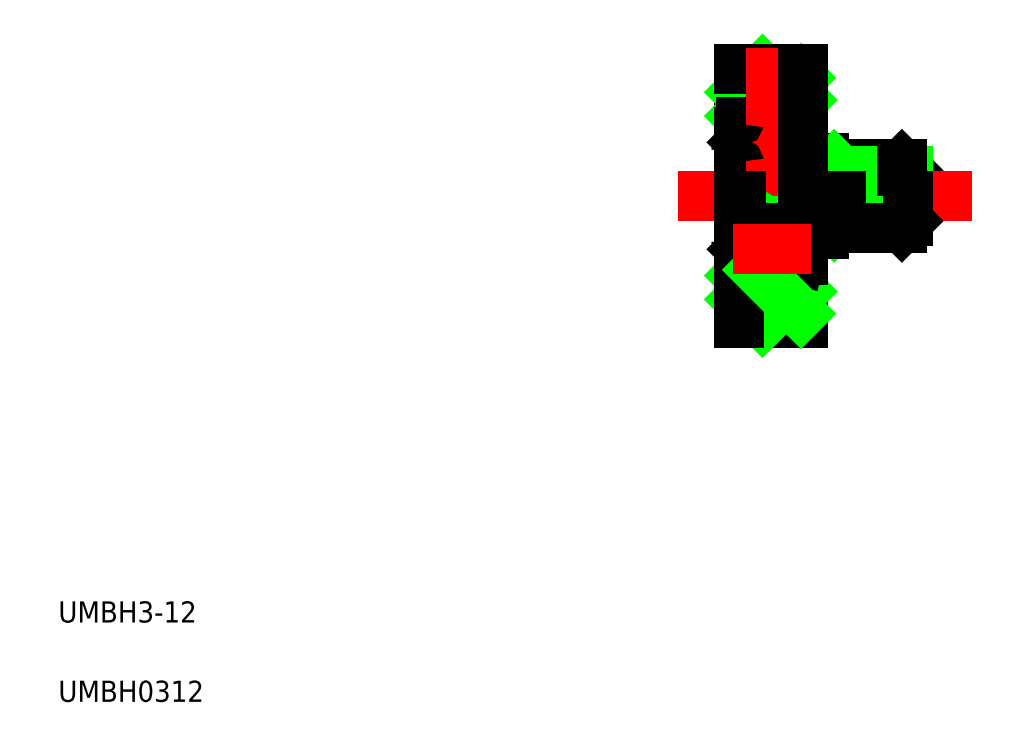
<metadata>
{"format":"dxf","ext":"dxf","renderer":"ezdxf+matplotlib","layout":"modelspace","background":"white","min_lineweight":24,"dpi":150}
</metadata>
<code>
0
SECTION
2
ENTITIES
0
LINE
8
CENTER
10
38.06
20
28.92
30
0
11
34.4
21
28.92
31
0
0
LINE
8
0
10
35.53
20
29.92
30
0
11
37.61
21
32
31
0
0
LINE
8
0
10
36.54
20
28.57
30
0
11
37.68
21
28.57
31
0
0
LINE
8
0
10
36.52
20
29.29
30
0
11
37.34
21
29.29
31
0
0
LINE
8
0
10
34.83
20
27.92
30
0
11
37.53
21
27.92
31
0
0
LINE
8
0
10
34.68
20
32.42
30
0
11
34.68
21
26.42
31
0
0
TEXT
8
0
10
2.5
20
6.25
30
0
40
1
1
UMBH3-12
0
TEXT
8
0
10
2.5
20
2.5
30
0
40
1
1
UMBH0312
0
CIRCLE
8
0
10
36.18
20
28.92
30
0
40
0.5
0
LINE
8
0
10
34.68
20
31.32
30
0
11
35.79
21
32.42
31
0
0
LINE
8
0
10
36.18
20
31.69
30
0
11
36.91
21
32.42
31
0
0
LINE
8
0
10
34.68
20
30.19
30
0
11
36.18
21
31.69
31
0
0
LINE
8
0
10
37.68
20
26.42
30
0
11
37.68
21
26.42
31
0
0
LINE
8
0
10
37.34
20
29.42
30
0
11
37.34
21
29.05
31
0
0
LINE
8
0
10
37.43
20
29.47
30
0
11
37.43
21
29.08
31
0
0
LINE
8
0
10
37.43
20
29.08
30
0
11
37.56
21
28.95
31
0
0
LINE
8
0
10
37.68
20
28.92
30
0
11
37.68
21
28.92
31
0
0
LINE
8
0
10
37.43
20
28.95
30
0
11
37.43
21
28.64
31
0
0
LINE
8
0
10
37.34
20
29.05
30
0
11
37.43
21
28.95
31
0
0
LINE
8
0
10
37.56
20
28.95
30
0
11
37.56
21
28.64
31
0
0
LINE
8
0
10
37.43
20
28.64
30
0
11
37.56
21
28.64
31
0
0
LINE
8
0
10
37.68
20
29.45
30
0
11
37.55
21
29.45
31
0
0
LINE
8
0
10
37.55
20
29.45
30
0
11
37.55
21
29.48
31
0
0
LINE
8
0
10
37.4
20
29.48
30
0
11
37.55
21
29.48
31
0
0
LINE
8
0
10
37.34
20
29.42
30
0
11
37.43
21
29.42
31
0
0
LINE
8
0
10
37.4
20
29.48
30
0
11
37.4
21
29.42
31
0
0
LINE
8
0
10
37.43
20
29.29
30
0
11
37.54
21
29.29
31
0
0
LINE
8
0
10
37.54
20
29.48
30
0
11
37.54
21
29.29
31
0
0
LINE
8
0
10
36.66
20
29.92
30
0
11
37.68
21
30.95
31
0
0
LINE
8
0
10
37.68
20
28.22
30
0
11
38.68
21
28.22
31
0
0
LINE
8
0
10
42.38
20
27.92
30
0
11
42.68
21
27.61
31
0
0
LINE
8
0
10
34.78
20
26.42
30
0
11
34.78
21
27.92
31
0
0
LINE
8
0
10
38.68
20
28.22
30
0
11
38.68
21
26.42
31
0
0
LINE
8
0
10
42.68
20
27.61
30
0
11
42.68
21
26.42
31
0
0
LINE
8
0
10
39.48
20
27.92
30
0
11
39.48
21
26.42
31
0
0
LINE
8
0
10
38.68
20
27.92
30
0
11
42.38
21
27.92
31
0
0
LINE
8
0
10
34.78
20
27.92
30
0
11
37.58
21
27.92
31
0
0
LINE
8
0
10
37.68
20
28.02
30
0
11
37.68
21
28.22
31
0
0
LINE
8
0
10
37.68
20
28.02
30
0
11
37.68
21
26.42
31
0
0
LINE
8
0
10
35.78
20
27.29
30
0
11
35.78
21
26.42
31
0
0
LINE
8
0
10
35.78
20
27.29
30
0
11
36.28
21
26.42
31
0
0
LINE
8
0
10
34.78
20
26.85
30
0
11
35.78
21
26.85
31
0
0
LINE
8
0
10
34.78
20
27.29
30
0
11
35.78
21
27.29
31
0
0
LINE
8
CENTER
10
31.78
20
26.42
30
0
11
45.68
21
26.42
31
0
0
LINE
8
0
10
42.68
20
27.61
30
0
11
39.48
21
27.61
31
0
0
LINE
8
0
10
34.68
20
32.42
30
0
11
37.68
21
32.42
31
0
0
LINE
8
0
10
42.38
20
27.92
30
0
11
42.38
21
26.42
31
0
0
LINE
8
0
10
39.48
20
27.61
30
0
11
39.18
21
27.92
31
0
0
LINE
8
0
10
34.82
20
29.48
30
0
11
34.82
21
29.29
31
0
0
LINE
8
0
10
34.94
20
29.29
30
0
11
34.82
21
29.29
31
0
0
LINE
8
0
10
34.97
20
29.48
30
0
11
34.97
21
29.42
31
0
0
LINE
8
0
10
35.03
20
29.42
30
0
11
34.93
21
29.42
31
0
0
LINE
8
0
10
34.97
20
29.48
30
0
11
34.82
21
29.48
31
0
0
LINE
8
0
10
34.81
20
29.45
30
0
11
34.82
21
29.48
31
0
0
LINE
8
0
10
34.68
20
29.45
30
0
11
34.81
21
29.45
31
0
0
LINE
8
0
10
34.93
20
28.64
30
0
11
34.81
21
28.64
31
0
0
LINE
8
0
10
34.81
20
28.95
30
0
11
34.81
21
28.64
31
0
0
LINE
8
0
10
35.03
20
29.05
30
0
11
34.93
21
28.95
31
0
0
LINE
8
0
10
34.93
20
28.95
30
0
11
34.93
21
28.64
31
0
0
LINE
8
0
10
34.68
20
28.92
30
0
11
34.68
21
28.92
31
0
0
LINE
8
0
10
34.94
20
29.08
30
0
11
34.8
21
28.95
31
0
0
LINE
8
0
10
34.93
20
29.47
30
0
11
34.93
21
29.08
31
0
0
LINE
8
0
10
35.03
20
29.42
30
0
11
35.03
21
29.05
31
0
0
LINE
8
0
10
35.84
20
29.29
30
0
11
35.03
21
29.29
31
0
0
LINE
8
0
10
35.82
20
28.57
30
0
11
34.68
21
28.57
31
0
0
LINE
8
0
10
34.78
20
29.92
30
0
11
37.58
21
29.92
31
0
0
LINE
8
CENTER
10
36.18
20
26.42
30
0
11
36.18
21
33.42
31
0
0
LINE
8
0
10
37.68
20
32.42
30
0
11
37.68
21
28.02
31
0
0
ARC
8
0
10
34.78
20
29.82
30
0
40
0.1
50
90
51
180
0
ARC
8
0
10
37.58
20
29.82
30
0
40
0.1
50
360
51
90
0
ARC
8
0
10
37.58
20
28.02
30
0
40
0.1
50
270
51
360
0
ARC
8
0
10
34.78
20
28.02
30
0
40
0.1
50
180
51
270
0
ARC
8
0
10
34.78
20
24.82
30
0
40
0.1
50
90
51
180
0
ARC
8
0
10
37.58
20
24.82
30
0
40
0.1
50
2.685e-13
51
90
0
ARC
8
0
10
37.58
20
23.02
30
0
40
0.1
50
270
51
3.194e-13
0
ARC
8
0
10
34.78
20
23.02
30
0
40
0.1
50
180
51
270
0
LINE
8
0
10
37.68
20
20.42
30
0
11
37.68
21
24.82
31
0
0
LINE
8
CENTER
10
36.18
20
26.42
30
0
11
36.18
21
19.42
31
0
0
LINE
8
0
10
34.78
20
22.92
30
0
11
37.58
21
22.92
31
0
0
LINE
8
0
10
35.82
20
24.27
30
0
11
34.68
21
24.27
31
0
0
LINE
8
0
10
35.84
20
23.55
30
0
11
35.03
21
23.55
31
0
0
LINE
8
0
10
35.03
20
23.43
30
0
11
35.03
21
23.8
31
0
0
LINE
8
0
10
34.93
20
23.37
30
0
11
34.93
21
23.77
31
0
0
LINE
8
0
10
34.94
20
23.76
30
0
11
34.8
21
23.89
31
0
0
LINE
8
0
10
34.68
20
23.92
30
0
11
34.68
21
23.92
31
0
0
LINE
8
0
10
34.93
20
23.9
30
0
11
34.93
21
24.2
31
0
0
LINE
8
0
10
35.03
20
23.8
30
0
11
34.93
21
23.89
31
0
0
LINE
8
0
10
34.81
20
23.89
30
0
11
34.81
21
24.2
31
0
0
LINE
8
0
10
34.93
20
24.2
30
0
11
34.81
21
24.2
31
0
0
LINE
8
0
10
34.68
20
23.39
30
0
11
34.81
21
23.39
31
0
0
LINE
8
0
10
34.81
20
23.39
30
0
11
34.82
21
23.36
31
0
0
LINE
8
0
10
34.97
20
23.36
30
0
11
34.82
21
23.36
31
0
0
LINE
8
0
10
35.03
20
23.43
30
0
11
34.93
21
23.43
31
0
0
LINE
8
0
10
34.97
20
23.36
30
0
11
34.97
21
23.43
31
0
0
LINE
8
0
10
34.94
20
23.55
30
0
11
34.82
21
23.55
31
0
0
LINE
8
0
10
34.82
20
23.37
30
0
11
34.82
21
23.55
31
0
0
LINE
8
0
10
39.48
20
25.23
30
0
11
39.18
21
24.92
31
0
0
LINE
8
0
10
42.38
20
24.92
30
0
11
42.38
21
26.42
31
0
0
LINE
8
0
10
34.68
20
20.42
30
0
11
37.68
21
20.42
31
0
0
LINE
8
0
10
42.68
20
25.23
30
0
11
39.48
21
25.23
31
0
0
LINE
8
0
10
34.78
20
25.56
30
0
11
35.78
21
25.56
31
0
0
LINE
8
0
10
34.78
20
25.99
30
0
11
35.78
21
25.99
31
0
0
LINE
8
0
10
35.78
20
25.56
30
0
11
36.28
21
26.42
31
0
0
LINE
8
0
10
35.78
20
25.56
30
0
11
35.78
21
26.42
31
0
0
LINE
8
0
10
37.68
20
24.82
30
0
11
37.68
21
26.42
31
0
0
LINE
8
0
10
37.68
20
24.82
30
0
11
37.68
21
24.62
31
0
0
LINE
8
0
10
34.78
20
24.92
30
0
11
37.58
21
24.92
31
0
0
LINE
8
0
10
38.68
20
24.92
30
0
11
42.38
21
24.92
31
0
0
LINE
8
0
10
39.48
20
24.92
30
0
11
39.48
21
26.42
31
0
0
LINE
8
0
10
42.68
20
25.23
30
0
11
42.68
21
26.42
31
0
0
LINE
8
0
10
38.68
20
24.62
30
0
11
38.68
21
26.42
31
0
0
LINE
8
0
10
34.78
20
26.42
30
0
11
34.78
21
24.92
31
0
0
LINE
8
0
10
42.38
20
24.92
30
0
11
42.68
21
25.23
31
0
0
LINE
8
0
10
37.68
20
24.62
30
0
11
38.68
21
24.62
31
0
0
LINE
8
0
10
36.66
20
22.92
30
0
11
37.68
21
21.9
31
0
0
LINE
8
0
10
37.54
20
23.37
30
0
11
37.54
21
23.55
31
0
0
LINE
8
0
10
37.43
20
23.55
30
0
11
37.54
21
23.55
31
0
0
LINE
8
0
10
37.4
20
23.36
30
0
11
37.4
21
23.43
31
0
0
LINE
8
0
10
37.34
20
23.43
30
0
11
37.43
21
23.43
31
0
0
LINE
8
0
10
37.4
20
23.36
30
0
11
37.55
21
23.36
31
0
0
LINE
8
0
10
37.55
20
23.39
30
0
11
37.55
21
23.36
31
0
0
LINE
8
0
10
37.68
20
23.39
30
0
11
37.55
21
23.39
31
0
0
LINE
8
0
10
37.43
20
24.2
30
0
11
37.56
21
24.2
31
0
0
LINE
8
0
10
37.56
20
23.89
30
0
11
37.56
21
24.2
31
0
0
LINE
8
0
10
37.34
20
23.8
30
0
11
37.43
21
23.89
31
0
0
LINE
8
0
10
37.43
20
23.9
30
0
11
37.43
21
24.2
31
0
0
LINE
8
0
10
37.68
20
23.92
30
0
11
37.68
21
23.92
31
0
0
LINE
8
0
10
37.43
20
23.76
30
0
11
37.56
21
23.89
31
0
0
LINE
8
0
10
37.43
20
23.37
30
0
11
37.43
21
23.77
31
0
0
LINE
8
0
10
37.34
20
23.43
30
0
11
37.34
21
23.8
31
0
0
LINE
8
0
10
37.68
20
26.42
30
0
11
37.68
21
26.42
31
0
0
LINE
8
0
10
34.68
20
22.65
30
0
11
36.18
21
21.15
31
0
0
LINE
8
0
10
36.18
20
21.15
30
0
11
36.91
21
20.42
31
0
0
LINE
8
0
10
34.68
20
21.53
30
0
11
35.79
21
20.42
31
0
0
CIRCLE
8
0
10
36.18
20
23.92
30
0
40
0.5
0
LINE
8
0
10
34.68
20
20.42
30
0
11
34.68
21
26.42
31
0
0
LINE
8
0
10
34.83
20
24.92
30
0
11
37.53
21
24.92
31
0
0
LINE
8
0
10
36.52
20
23.55
30
0
11
37.34
21
23.55
31
0
0
LINE
8
0
10
36.54
20
24.27
30
0
11
37.68
21
24.27
31
0
0
LINE
8
0
10
35.53
20
22.92
30
0
11
37.61
21
20.85
31
0
0
LINE
8
CENTER
10
38.06
20
23.92
30
0
11
34.4
21
23.92
31
0
0
ENDSEC
0
EOF

</code>
